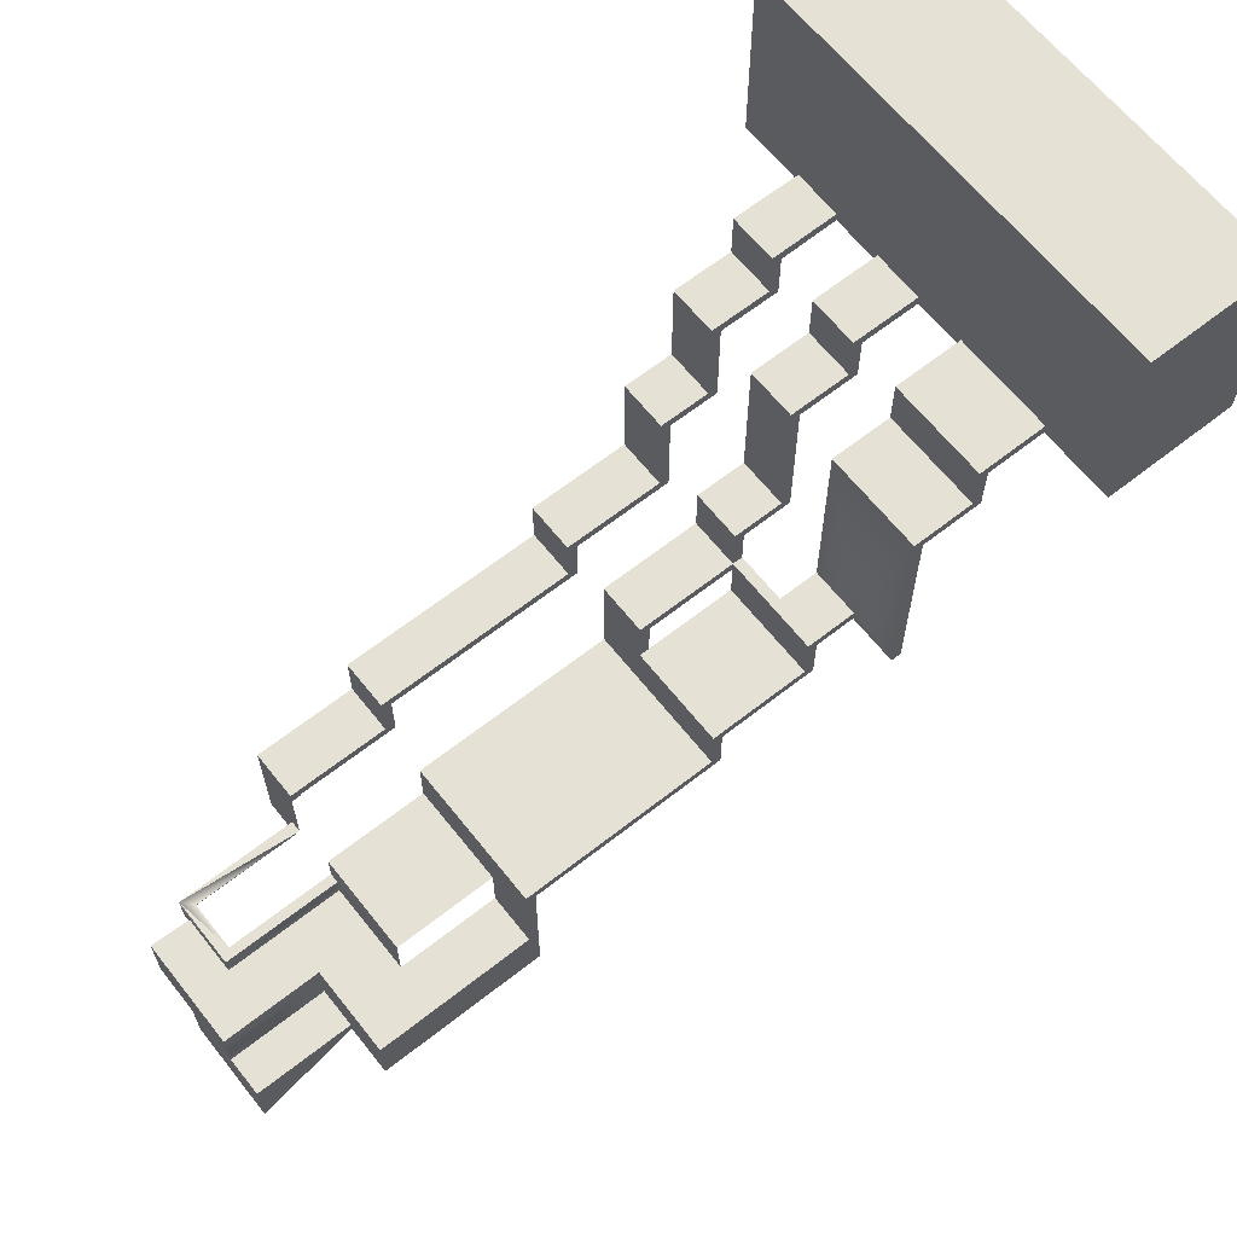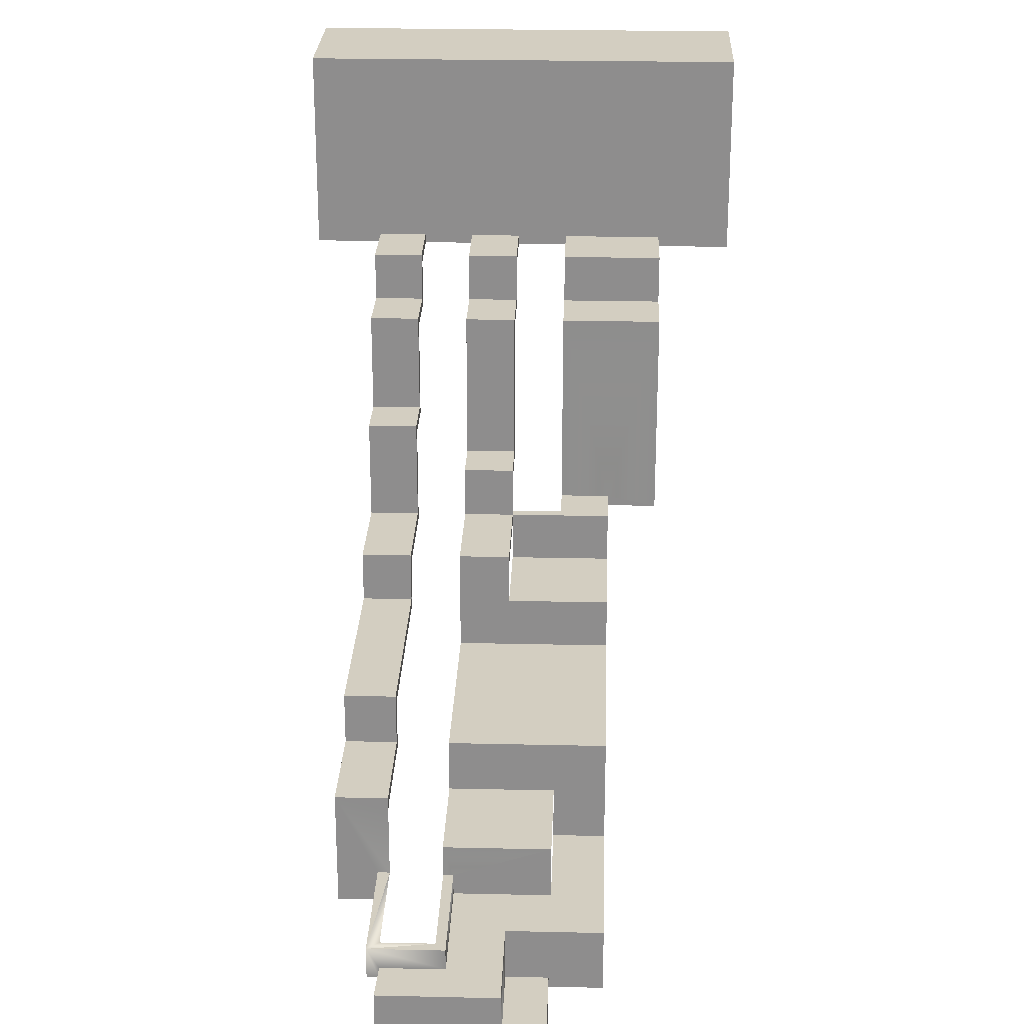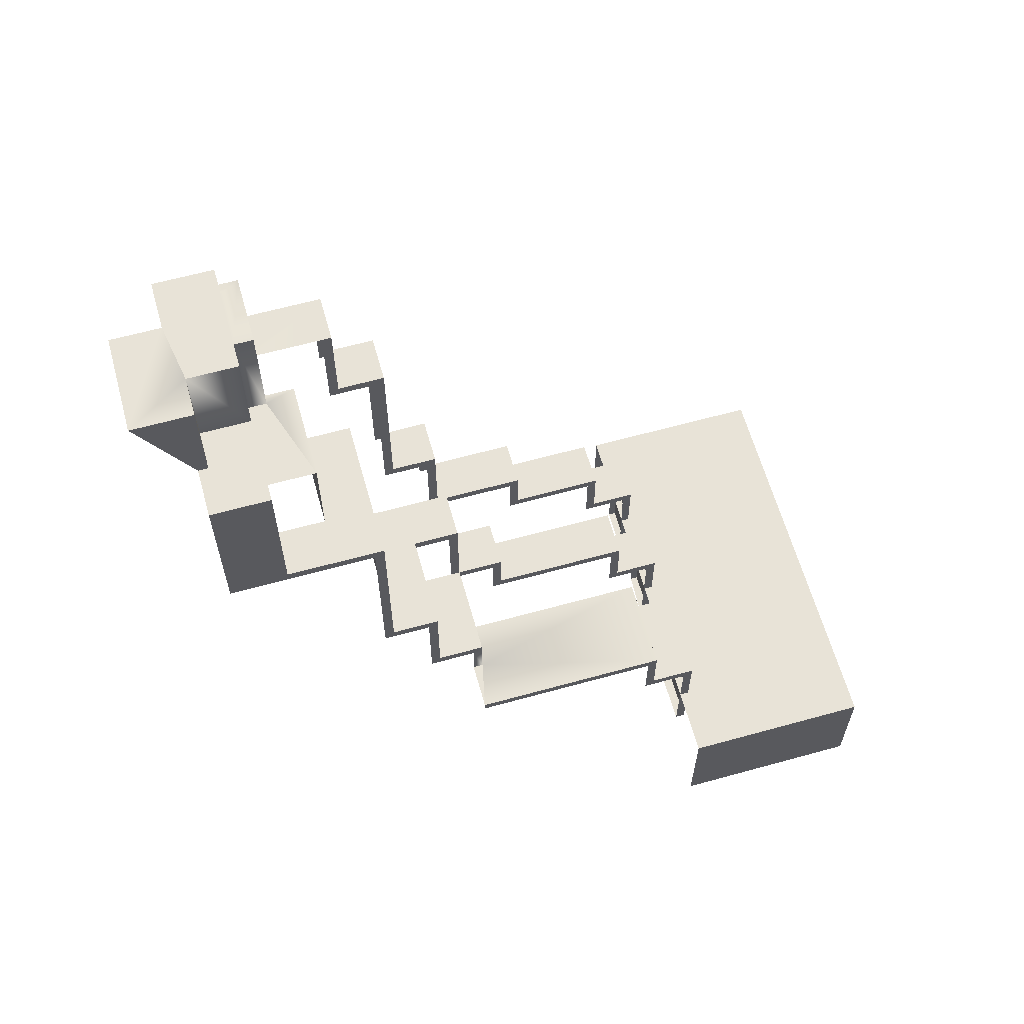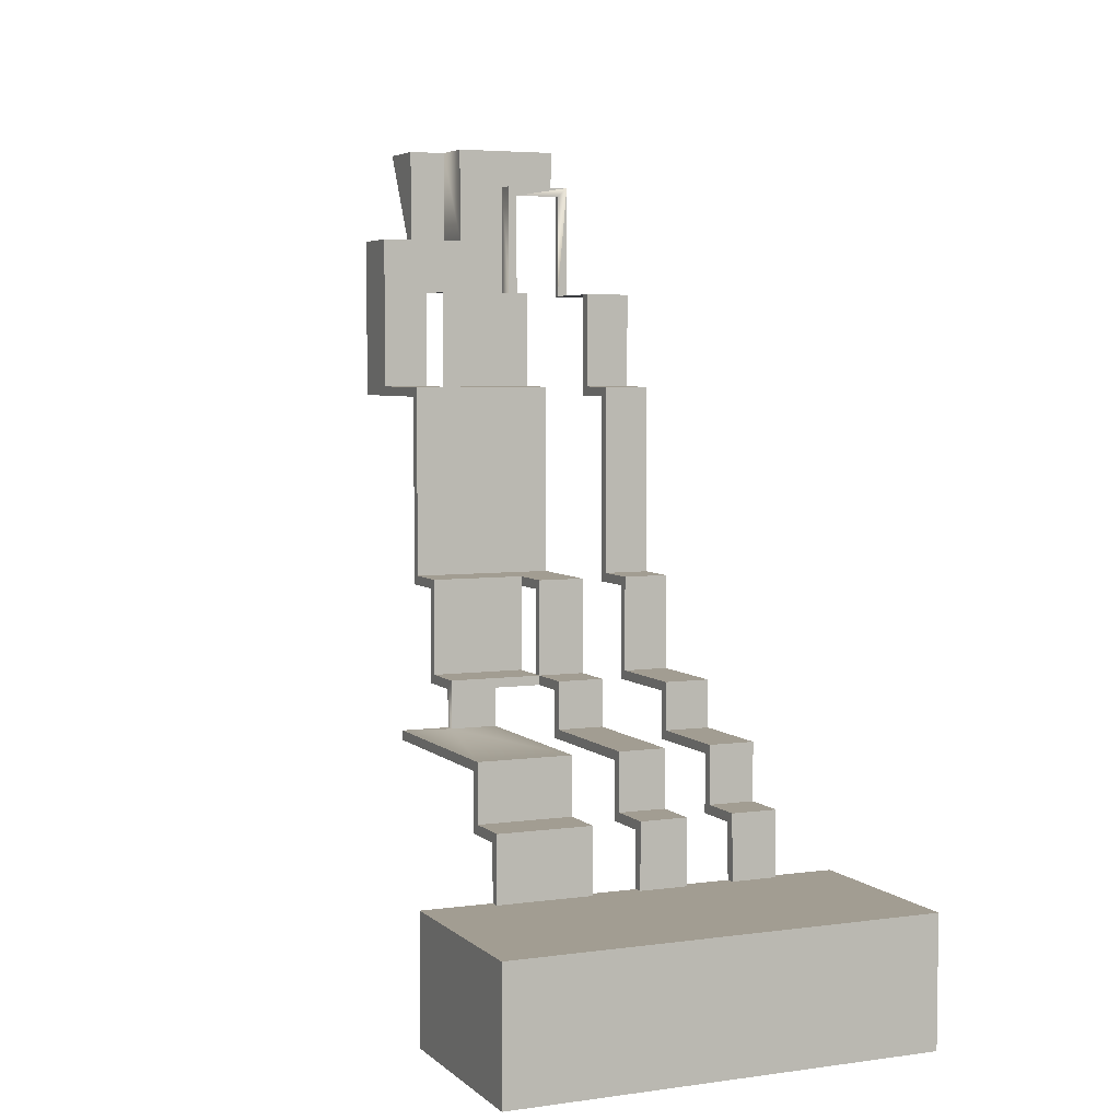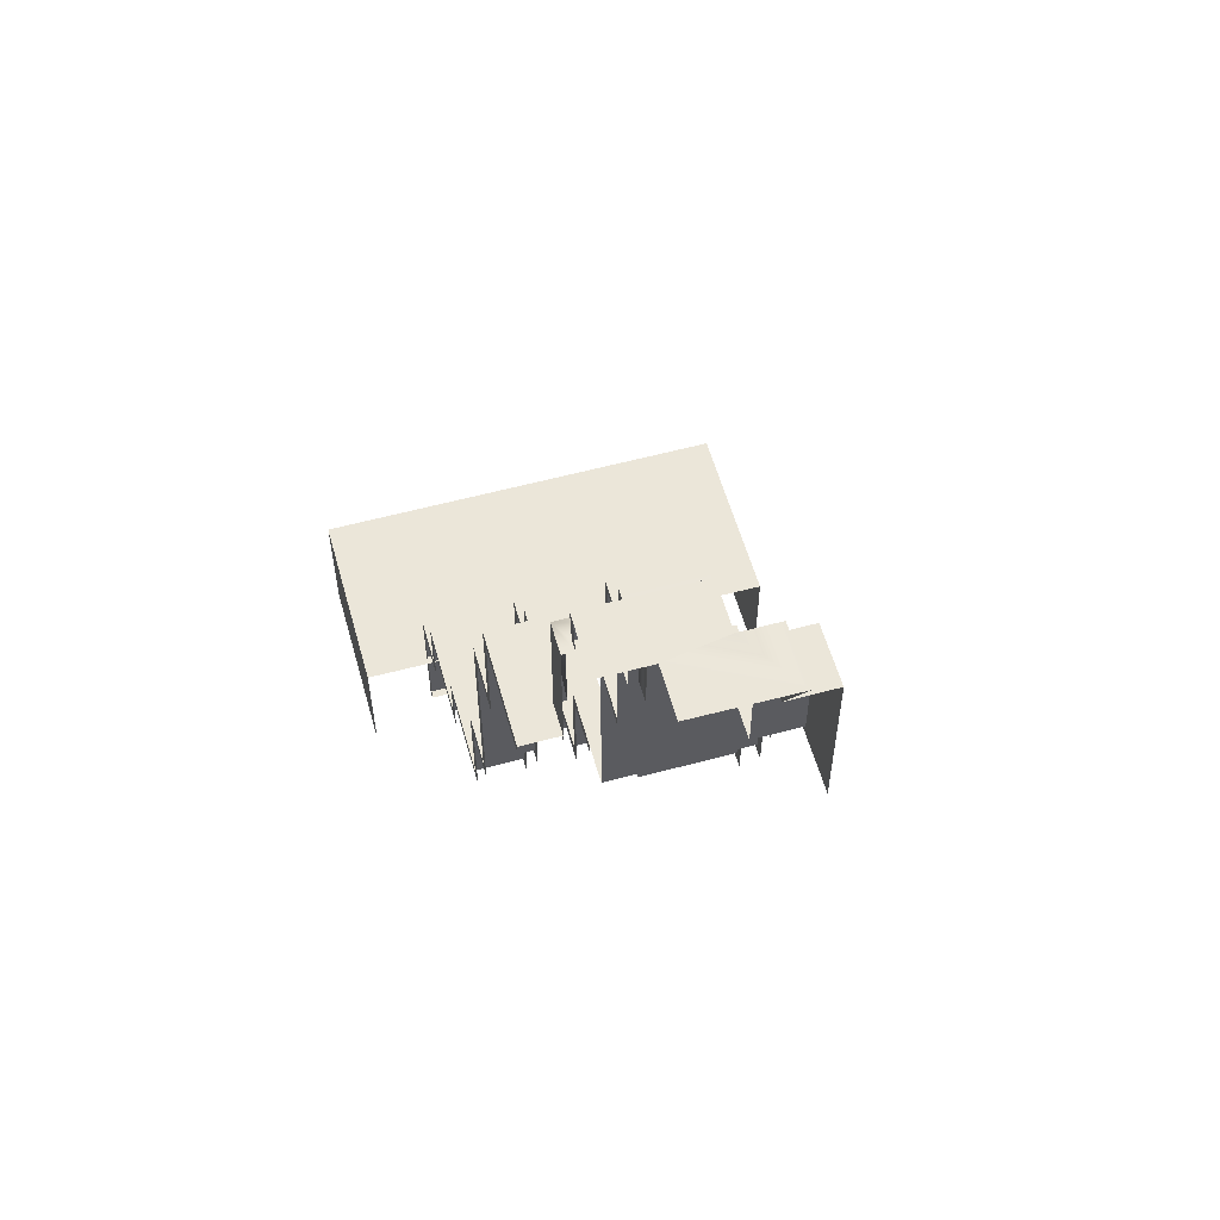
<metadata>
{"format":"obj","ext":"obj","renderer":"f3d","projection":"perspective","resolution":1024,"background":"white","views":[{"elev":64.1,"azim":51.6,"up":"+Y"},{"elev":25.1,"azim":2.1,"up":"+Y"},{"elev":62.4,"azim":74.3,"up":"+Z"},{"elev":4.9,"azim":156.3,"up":"+Z"},{"elev":57.4,"azim":-15.7,"up":"+Z"}]}
</metadata>
<code>
g waterfall
v 9.05 -65.15 -8.79
v 9.05 -45.42 -9.79
v 9.05 -65.15 -9.79
v 9.05 -44.42 -8.79
v 9.05 -44.42 -14.79
v 9.05 -45.42 -15.79
v 9.05 -39.64 -14.79
v 9.05 -40.64 -15.79
v 9.05 -39.64 -28.69
v 9.05 -40.64 -28.69
v 16.33 -20.72 -34.53
v 16.33 -40.64 -21.53
v 16.33 -20.72 -21.53
v 16.33 -40.64 -34.53
v -0.8267 -88.93 52.21
v -4.765 -88.93 42.21
v -0.8267 -88.93 42.21
v -4.765 -88.93 52.21
v -15.64 -73.93 36.21
v -20.48 -73.93 26.21
v -15.64 -73.93 26.21
v -20.48 -73.93 36.21
v -15.64 -69.01 26.21
v -20.48 -69.01 6.21
v -15.64 -69.01 6.21
v -20.48 -69.01 26.21
v 4.112 -73.93 6.21
v -10.7 -73.93 26.21
v -10.7 -73.93 6.21
v 4.112 -73.93 26.21
v -15.64 -64.09 6.21
v -20.48 -64.09 -3.79
v -15.64 -64.09 -3.79
v -20.48 -64.09 6.21
v 4.112 -69.01 6.21
v -5.765 -69.01 -3.79
v 4.112 -69.01 -3.79
v -5.765 -69.01 6.21
v -20.48 -54.26 -8.79
v -15.64 -54.26 -3.79
v -20.48 -54.26 -3.79
v -15.64 -54.26 -8.79
v -5.765 -59.09 -3.79
v -10.7 -59.09 -8.79
v -5.765 -59.09 -8.79
v -10.7 -59.09 -3.79
v -20.48 -44.42 -8.79
v -15.64 -44.42 -14.79
v -15.64 -44.42 -8.79
v -20.48 -44.42 -14.79
v -5.765 -44.42 -14.79
v -10.7 -44.42 -8.79
v -10.7 -44.42 -14.79
v -5.765 -44.42 -8.79
v 9.05 -44.42 -14.79
v -0.765 -44.42 -8.79
v -0.765 -44.42 -14.79
v 9.05 -44.42 -8.79
v -15.76 -39.64 -28.69
v -20.48 -39.64 -14.79
v -20.48 -39.64 -28.69
v -15.64 -39.64 -14.79
v -5.765 -39.64 -28.69
v -10.7 -39.64 -14.79
v -10.76 -39.64 -28.69
v -5.765 -39.64 -14.79
v 9.05 -39.64 -28.69
v -0.765 -39.64 -14.79
v -0.765 -39.64 -28.69
v 9.05 -39.64 -14.79
v -27.07 -20.72 -21.53
v 16.33 -20.72 -34.53
v 16.33 -20.72 -21.53
v -27.07 -20.72 -34.53
v -16.76 -81.93 48.21
v -15.64 -84.93 48.21
v -16.76 -84.93 48.21
v -15.64 -83.93 48.21
v -9.765 -83.93 48.21
v -9.765 -81.93 48.21
v -20.48 -84.89 36.21
v -16.76 -84.93 36.21
v -20.58 -84.93 36.21
v -20.48 -73.93 36.21
v -16.76 -81.93 36.21
v -15.64 -81.93 36.21
v -15.64 -75.15 36.21
v -15.64 -73.93 36.21
v -20.48 -69.01 26.21
v -15.64 -73.93 26.21
v -20.48 -73.93 26.21
v -15.64 -69.01 26.21
v -20.48 -64.09 6.21
v -15.64 -69.01 6.21
v -20.48 -69.01 6.21
v -15.64 -64.09 6.21
v -10.7 -73.93 6.21
v 4.112 -69.01 6.21
v 4.112 -73.93 6.21
v -5.765 -69.01 6.21
v -5.765 -64.09 6.21
v -10.7 -70.03 6.21
v -10.7 -64.09 6.21
v -15.64 -64.09 -3.79
v -20.48 -54.26 -3.79
v -15.64 -54.26 -3.79
v -20.48 -64.09 -3.79
v -20.48 -44.42 -8.79
v -15.64 -54.26 -8.79
v -20.48 -54.26 -8.79
v -15.64 -44.42 -8.79
v -20.48 -39.64 -14.79
v -15.64 -44.42 -14.79
v -20.48 -44.42 -14.79
v -15.64 -39.64 -14.79
v -5.765 -39.64 -14.79
v -10.7 -44.42 -14.79
v -10.7 -39.64 -14.79
v -5.765 -44.42 -14.79
v 9.05 -39.64 -14.79
v -0.765 -44.42 -14.79
v -0.765 -39.64 -14.79
v 9.05 -44.42 -14.79
v -27.07 -40.42 -21.53
v 16.33 -20.72 -21.53
v 16.33 -40.64 -21.53
v -27.07 -20.72 -21.53
v -15.76 -39.64 -28.69
v -20.48 -40.42 -28.69
v -15.76 -40.42 -28.69
v -20.48 -39.64 -28.69
v -5.765 -39.64 -28.69
v -10.76 -40.42 -28.69
v -5.765 -40.64 -28.69
v -10.76 -39.64 -28.69
v 9.05 -40.64 -28.69
v -0.765 -39.64 -28.69
v -0.765 -40.64 -28.69
v 9.05 -39.64 -28.69
v -15.64 -83.93 48.21
v -15.76 -84.91 52.21
v -15.64 -84.93 48.21
v -15.76 -83.93 52.21
v -16.76 -84.93 48.21
v -16.76 -81.93 36.21
v -16.76 -81.93 48.21
v -16.76 -84.93 36.21
v -20.48 -39.64 -14.79
v -20.48 -40.42 -28.69
v -20.48 -39.64 -28.69
v -20.48 -40.42 -15.79
v -20.48 -44.42 -14.79
v -20.48 -45.42 -15.79
v -20.48 -44.42 -8.79
v -20.48 -45.42 -9.79
v -20.48 -54.26 -8.79
v -20.48 -55.26 -9.79
v -20.48 -54.26 -3.79
v -20.48 -55.26 -4.79
v -20.48 -64.09 -3.79
v -20.48 -65.09 -4.79
v -20.48 -64.09 6.21
v -20.48 -65.09 5.21
v -20.48 -69.01 6.21
v -20.48 -70.01 5.21
v -20.48 -69.01 26.21
v -20.48 -70.01 25.21
v -20.48 -73.93 26.21
v -20.48 -74.93 25.21
v -20.48 -73.93 36.21
v -20.48 -74.93 35.21
v -20.48 -84.97 35.21
v -20.48 -84.89 36.21
v -27.07 -20.72 -21.53
v -27.07 -40.42 -34.53
v -27.07 -20.72 -34.53
v -27.07 -40.42 -21.53
v -4.765 -83.93 42.21
v -4.765 -88.93 52.21
v -4.765 -83.93 52.21
v -4.765 -88.93 42.21
v -5.765 -64.09 6.21
v -5.765 -69.01 5.21
v -5.765 -69.01 6.21
v -5.765 -65.09 5.21
v -5.765 -64.09 -3.79
v -5.765 -64.09 -4.79
v -5.765 -65.09 -4.79
v -5.765 -60.09 -9.79
v -5.765 -44.42 -8.79
v -5.765 -45.42 -9.79
v -5.765 -59.09 -8.79
v -5.765 -60.09 -4.79
v -5.765 -59.09 -3.79
v -5.765 -62.09 -4.79
v -5.765 -64.09 -4.79
v -5.765 -64.09 -3.79
v -5.765 -44.42 -14.79
v -5.765 -45.42 -15.79
v -5.765 -39.64 -14.79
v -5.765 -40.64 -15.79
v -5.765 -40.64 -28.69
v -5.765 -39.64 -28.69
v -4.765 -83.93 52.21
v -9.765 -83.93 48.21
v -9.765 -83.93 36.41
v -15.64 -83.93 48.21
v -15.76 -83.93 52.21
v -4.765 -83.93 42.21
v -0.765 -83.93 36.41
v 4.112 -83.93 42.21
v -0.765 -83.93 26.21
v 4.112 -83.93 26.21
v -9.765 -81.93 48.21
v -10.7 -81.93 47.21
v -10.7 -81.93 36.41
v -16.76 -81.93 48.21
v -9.765 -81.93 36.41
v -16.76 -81.93 48.21
v -15.64 -81.93 47.21
v -15.64 -81.93 36.21
v -16.76 -81.93 36.21
v -15.64 -81.93 36.21
v -10.7 -64.09 -3.79
v -5.765 -64.09 6.21
v -10.7 -64.09 6.21
v -5.765 -64.09 -3.79
v 4.112 -64.09 -3.79
v -0.765 -64.09 -8.79
v 4.112 -64.09 -8.79
v -0.765 -64.09 -4.79
v -5.765 -64.09 -4.79
v -5.765 -64.09 -3.79
v -0.8267 -95.01 52.21
v -4.765 -88.93 52.21
v -0.8267 -88.93 52.21
v -10.76 -89.93 52.21
v -10.76 -94.93 52.21
v -15.76 -84.91 52.21
v -4.765 -88.93 52.21
v -4.765 -83.93 52.21
v -15.76 -83.93 52.21
v -15.76 -84.91 52.21
v -10.76 -89.93 52.21
v 4.112 -83.93 42.21
v -4.765 -88.93 42.21
v -4.765 -83.93 42.21
v -0.8267 -88.93 42.21
v -0.8267 -89.93 42.21
v 4.112 -89.93 42.21
v -0.765 -78.93 36.41
v -0.765 -83.93 36.41
v -9.765 -83.93 36.41
v -9.765 -81.93 36.41
v -9.765 -81.93 36.41
v -10.7 -78.93 36.41
v -10.7 -81.93 36.41
v 4.112 -83.93 26.21
v -0.765 -83.93 26.21
v -0.765 -78.93 26.21
v 4.112 -73.93 26.21
v -10.7 -78.93 26.21
v 4.112 -73.93 26.21
v -10.7 -73.93 26.21
v -5.765 -64.09 -3.79
v -10.7 -59.09 -3.79
v -5.765 -59.09 -3.79
v -10.7 -64.09 -3.79
v 4.112 -69.01 -3.79
v -5.765 -64.09 -3.79
v 4.112 -64.09 -3.79
v -5.765 -69.01 -3.79
v -10.7 -44.42 -8.79
v -10.76 -60.09 -9.79
v -10.7 -45.42 -9.79
v -10.7 -45.42 -15.79
v -10.7 -44.42 -14.79
v -10.7 -40.64 -15.79
v -10.7 -39.64 -14.79
v -10.76 -40.42 -28.69
v -10.76 -39.64 -28.69
v -10.7 -59.09 -3.79
v -10.7 -60.09 -4.79
v -10.7 -64.09 -3.79
v -10.7 -64.09 -3.79
v -10.76 -65.09 -4.79
v -10.7 -64.09 6.21
v -10.7 -65.09 5.21
v -10.7 -70.03 6.21
v -10.73 -70.03 5.21
v -10.76 -60.09 -9.79
v -10.7 -44.42 -8.79
v -10.7 -59.09 -8.79
v -10.7 -59.09 -3.79
v -10.76 -60.09 -9.79
v -10.7 -59.09 -8.79
v -10.7 -64.09 6.21
v -10.76 -65.09 -4.79
v -10.7 -64.09 -3.79
v -0.765 -65.09 -9.79
v -0.765 -64.09 -4.79
v -0.765 -65.09 -4.79
v -0.765 -64.09 -8.79
v -0.765 -44.42 -8.79
v -0.765 -45.42 -9.79
v -0.765 -45.42 -15.79
v -0.765 -44.42 -14.79
v -0.765 -40.64 -15.79
v -0.765 -39.64 -14.79
v -0.765 -40.64 -28.69
v -0.765 -39.64 -28.69
v -15.64 -40.64 -15.79
v -15.76 -39.64 -28.69
v -15.76 -40.42 -28.69
v -15.64 -39.64 -14.79
v -15.64 -45.42 -15.79
v -15.64 -44.42 -14.79
v -15.64 -45.42 -9.79
v -15.64 -44.42 -8.79
v -15.64 -55.26 -9.79
v -15.64 -54.26 -8.79
v -15.64 -55.26 -4.79
v -15.64 -54.26 -3.79
v -15.64 -65.09 -4.79
v -15.64 -64.09 -3.79
v -15.64 -65.09 5.21
v -15.64 -64.09 6.21
v -15.64 -70.01 5.21
v -15.64 -69.01 6.21
v -15.64 -70.01 25.21
v -15.64 -69.01 26.21
v -15.64 -74.93 25.21
v -15.64 -73.93 26.21
v -15.64 -74.93 35.21
v -15.64 -73.93 36.21
v -15.64 -75.14 35.21
v -15.64 -75.15 36.21
v 4.112 -89.93 42.21
v 4.112 -83.93 26.21
v 4.112 -89.93 25.21
v 4.112 -83.93 42.21
v 4.112 -73.93 26.21
v 4.112 -83.93 26.21
v 4.112 -74.93 25.21
v 4.112 -73.93 6.21
v 4.112 -74.93 5.21
v 4.112 -69.01 6.21
v 4.112 -70.01 5.21
v 4.112 -69.01 -3.79
v 4.112 -70.01 -4.79
v 4.112 -64.09 -3.79
v 4.112 -65.09 -4.79
v 4.112 -64.09 -8.79
v 4.112 -65.09 -8.787
v -0.8267 -88.93 42.21
v -0.8267 -95.01 52.21
v -0.8267 -88.93 52.21
v -0.8267 -89.93 42.21
v -15.76 -84.91 52.21
v -10.76 -89.93 52.21
v -15.76 -89.93 52.21
v -10.7 -78.93 25.21
v -10.7 -73.93 26.21
v -10.7 -78.93 26.21
v -9.765 -81.93 36.41
v -9.765 -83.93 48.21
v -9.765 -81.93 48.21
v -9.765 -83.93 36.41
v -0.765 -78.93 26.21
v -10.7 -78.93 36.41
v -10.7 -78.93 26.21
v -0.765 -78.93 36.41
v -0.765 -44.42 -8.79
v 4.112 -64.09 -8.79
v -0.765 -64.09 -8.79
v 9.05 -44.42 -8.79
v 9.05 -65.15 -8.79
v 4.112 -65.15 -8.79
v 4.112 -64.09 -8.79
v -5.765 -59.09 -8.79
v -10.7 -44.42 -8.79
v -5.765 -44.42 -8.79
v -10.7 -59.09 -8.79
g waterfall_0
f 3 2 1
f 4 1 2
f 5 4 2
f 6 5 2
f 7 5 6
f 8 7 6
f 9 7 8
f 10 9 8
f 13 12 11
f 14 11 12
f 17 16 15
f 16 18 15
f 21 20 19
f 22 19 20
f 25 24 23
f 26 23 24
f 29 28 27
f 28 30 27
f 33 32 31
f 34 31 32
f 37 36 35
f 36 38 35
f 41 40 39
f 42 39 40
f 45 44 43
f 46 43 44
f 49 48 47
f 50 47 48
f 53 52 51
f 54 51 52
f 57 56 55
f 58 55 56
f 61 60 59
f 62 59 60
f 65 64 63
f 66 63 64
f 69 68 67
f 70 67 68
f 73 72 71
f 74 71 72
f 77 76 75
f 76 78 75
f 78 79 75
f 79 80 75
f 83 82 81
f 81 82 84
f 82 85 84
f 85 86 84
f 86 87 84
f 87 88 84
f 91 90 89
f 92 89 90
f 95 94 93
f 96 93 94
f 99 98 97
f 98 100 97
f 100 101 97
f 101 102 97
f 103 102 101
f 106 105 104
f 107 104 105
f 110 109 108
f 111 108 109
f 114 113 112
f 115 112 113
f 118 117 116
f 119 116 117
f 122 121 120
f 123 120 121
f 126 125 124
f 127 124 125
f 130 129 128
f 131 128 129
f 134 133 132
f 135 132 133
f 138 137 136
f 139 136 137
f 142 141 140
f 140 141 143
f 146 145 144
f 147 144 145
f 150 149 148
f 149 151 148
f 148 151 152
f 151 153 152
f 152 153 154
f 153 155 154
f 154 155 156
f 155 157 156
f 156 157 158
f 157 159 158
f 158 159 160
f 159 161 160
f 160 161 162
f 161 163 162
f 162 163 164
f 163 165 164
f 164 165 166
f 165 167 166
f 166 167 168
f 167 169 168
f 168 169 170
f 169 171 170
f 171 172 170
f 172 173 170
f 176 175 174
f 177 174 175
f 180 179 178
f 179 181 178
f 184 183 182
f 183 185 182
f 182 185 186
f 187 186 185
f 188 187 185
f 191 190 189
f 192 189 190
f 189 192 193
f 192 194 193
f 193 194 195
f 195 194 196
f 194 197 196
f 190 191 198
f 191 199 198
f 198 199 200
f 199 201 200
f 201 202 200
f 202 203 200
f 206 205 204
f 205 207 204
f 207 208 204
f 206 204 209
f 206 209 210
f 211 210 209
f 210 211 212
f 211 213 212
f 216 215 214
f 214 215 217
f 218 216 214
f 215 220 219
f 220 221 219
f 223 222 217
f 226 225 224
f 227 224 225
f 230 229 228
f 229 231 228
f 231 232 228
f 232 233 228
f 236 235 234
f 235 237 234
f 237 238 234
f 240 239 237
f 240 241 239
f 239 241 242
f 243 239 242
f 244 239 243
f 247 246 245
f 246 248 245
f 248 249 245
f 249 250 245
f 253 252 251
f 254 253 251
f 256 255 251
f 257 255 256
f 260 259 258
f 258 261 260
f 260 263 262
f 264 262 263
f 267 266 265
f 268 265 266
f 271 270 269
f 270 272 269
f 275 274 273
f 275 273 276
f 273 277 276
f 276 277 278
f 278 277 279
f 280 278 279
f 281 280 279
f 274 283 282
f 282 283 284
f 283 286 285
f 286 288 287
f 287 288 289
f 288 290 289
f 293 292 291
f 296 295 294
f 299 298 297
f 302 301 300
f 301 303 300
f 303 304 300
f 305 300 304
f 306 305 304
f 307 306 304
f 308 306 307
f 309 308 307
f 310 308 309
f 311 310 309
f 314 313 312
f 313 315 312
f 312 315 316
f 315 317 316
f 316 317 318
f 317 319 318
f 318 319 320
f 319 321 320
f 320 321 322
f 321 323 322
f 322 323 324
f 323 325 324
f 324 325 326
f 325 327 326
f 326 327 328
f 327 329 328
f 328 329 330
f 329 331 330
f 330 331 332
f 331 333 332
f 332 333 334
f 333 335 334
f 334 335 336
f 335 337 336
f 340 339 338
f 339 341 338
f 343 340 342
f 340 344 342
f 342 344 345
f 344 346 345
f 345 346 347
f 346 348 347
f 347 348 349
f 348 350 349
f 349 350 351
f 350 352 351
f 351 352 353
f 352 354 353
f 357 356 355
f 355 356 358
f 361 360 359
f 364 363 362
f 367 366 365
f 368 365 366
f 371 370 369
f 370 372 369
f 375 374 373
f 376 373 374
f 376 374 377
f 377 379 378
f 382 381 380
f 383 380 381

</code>
